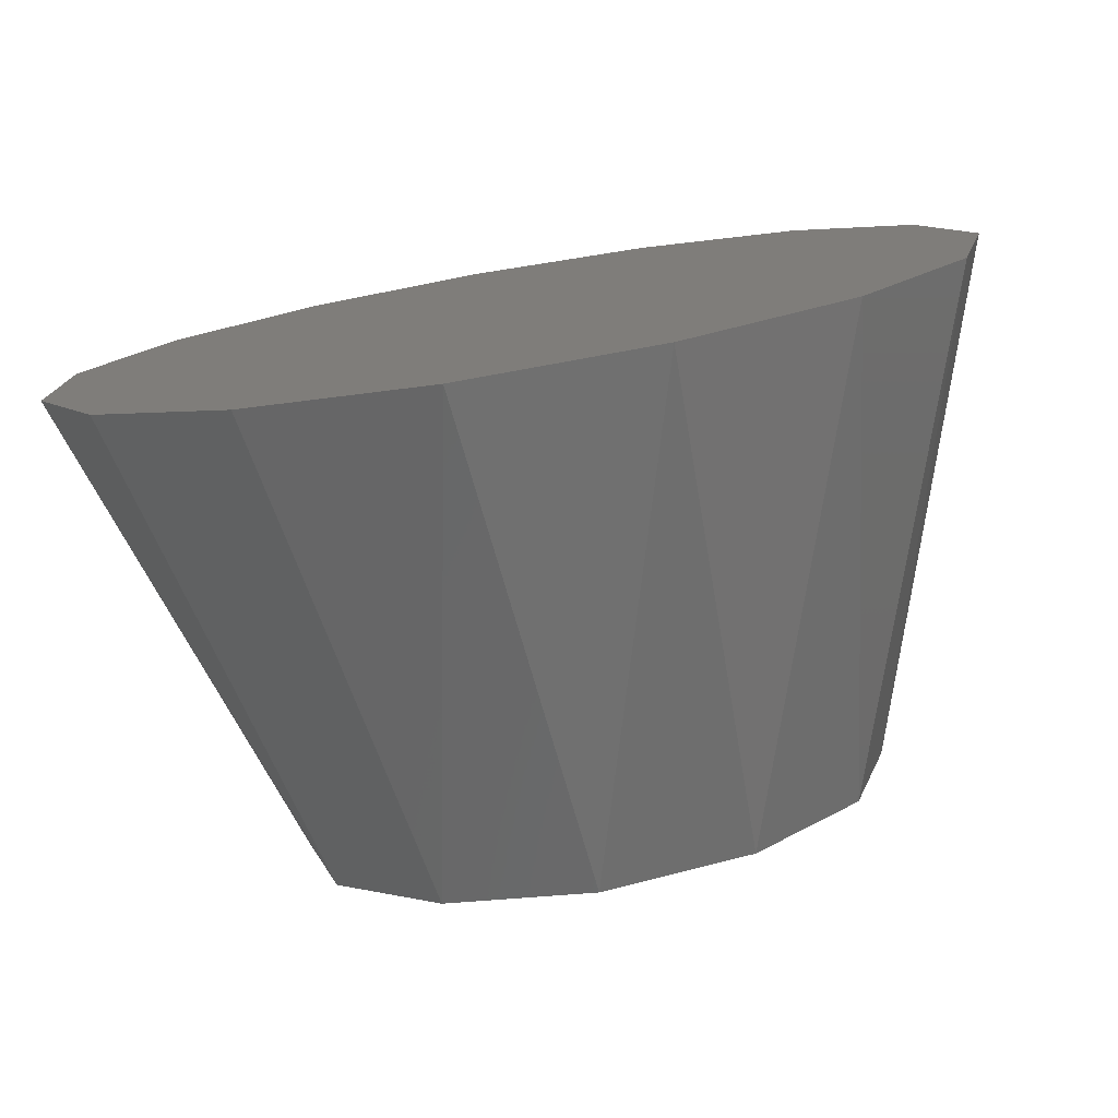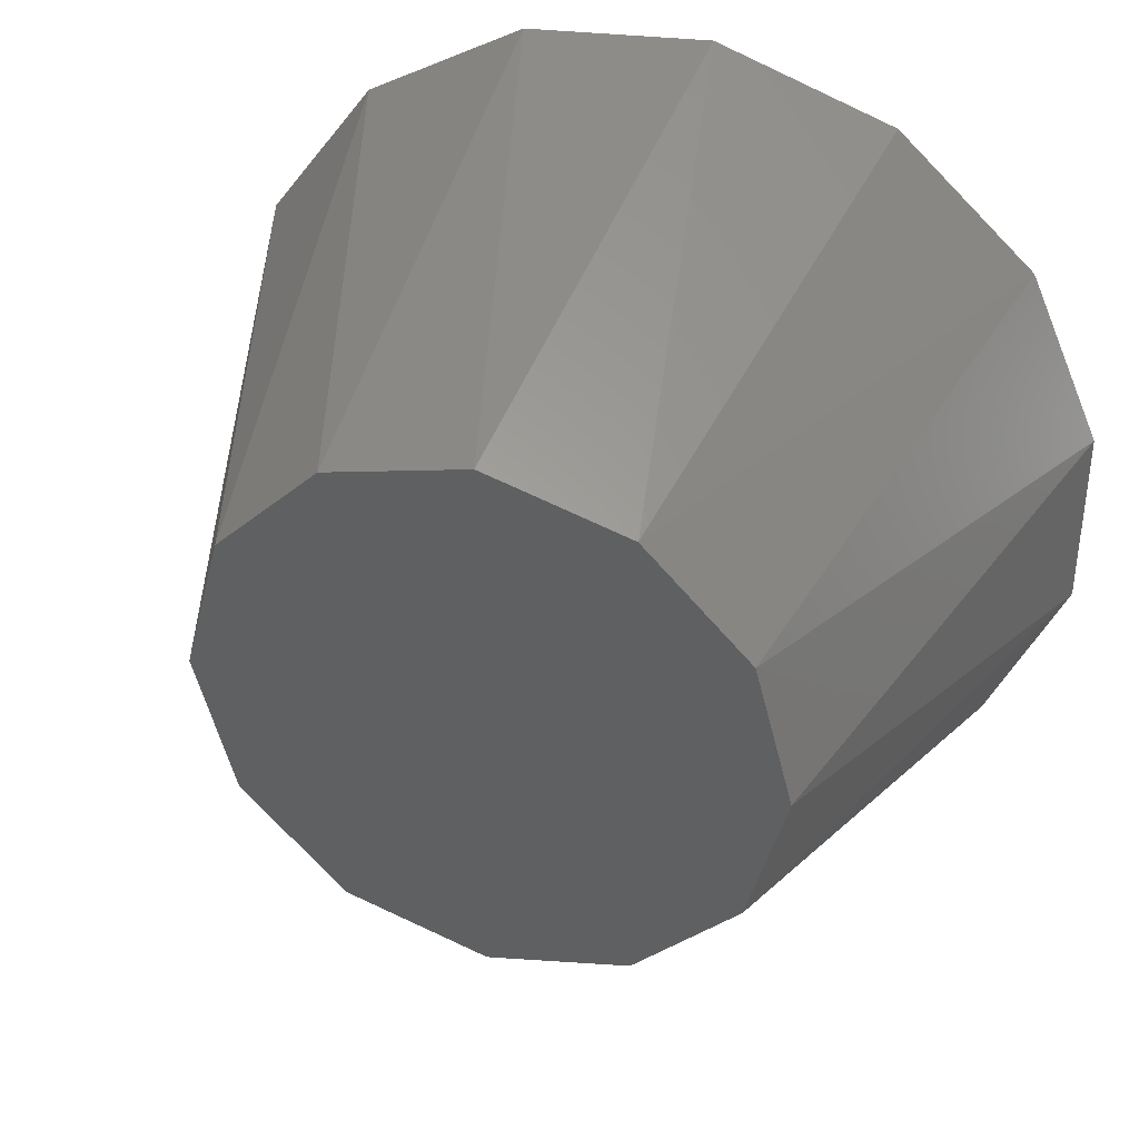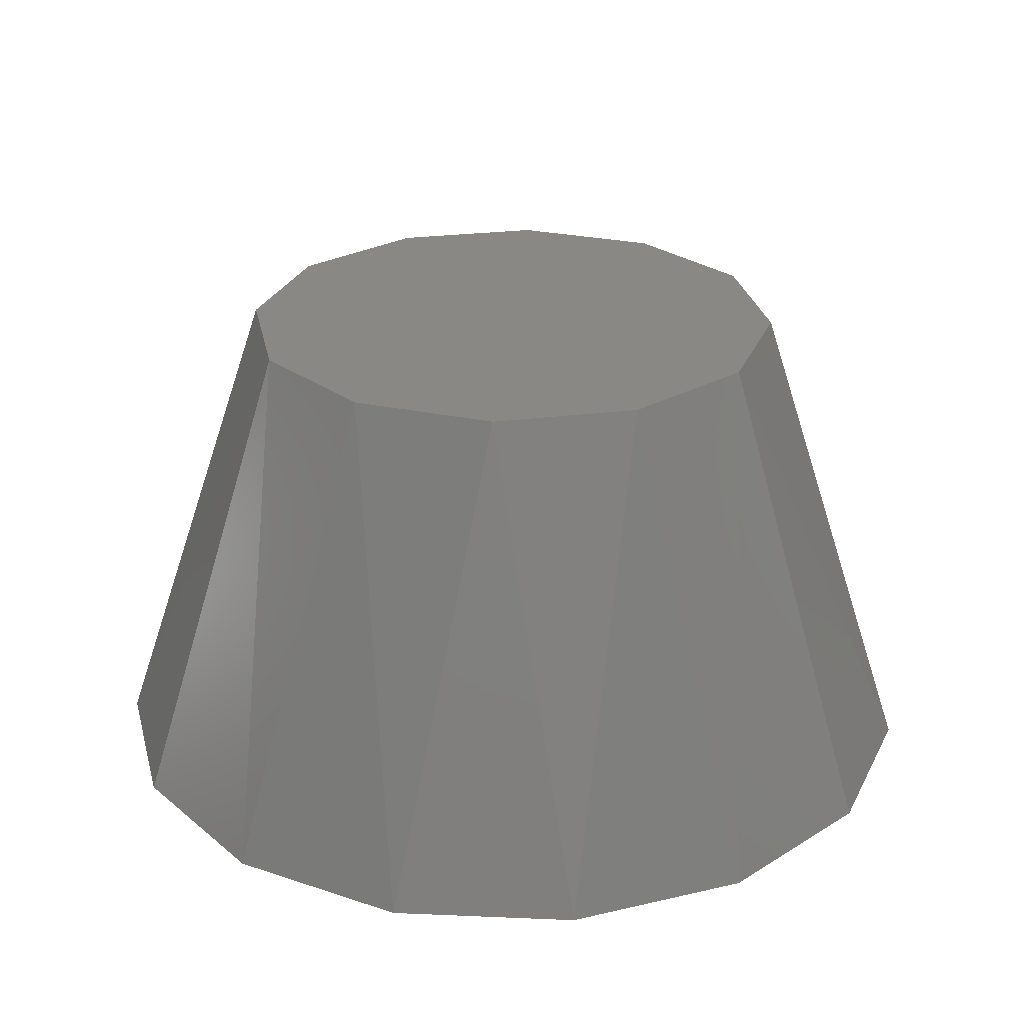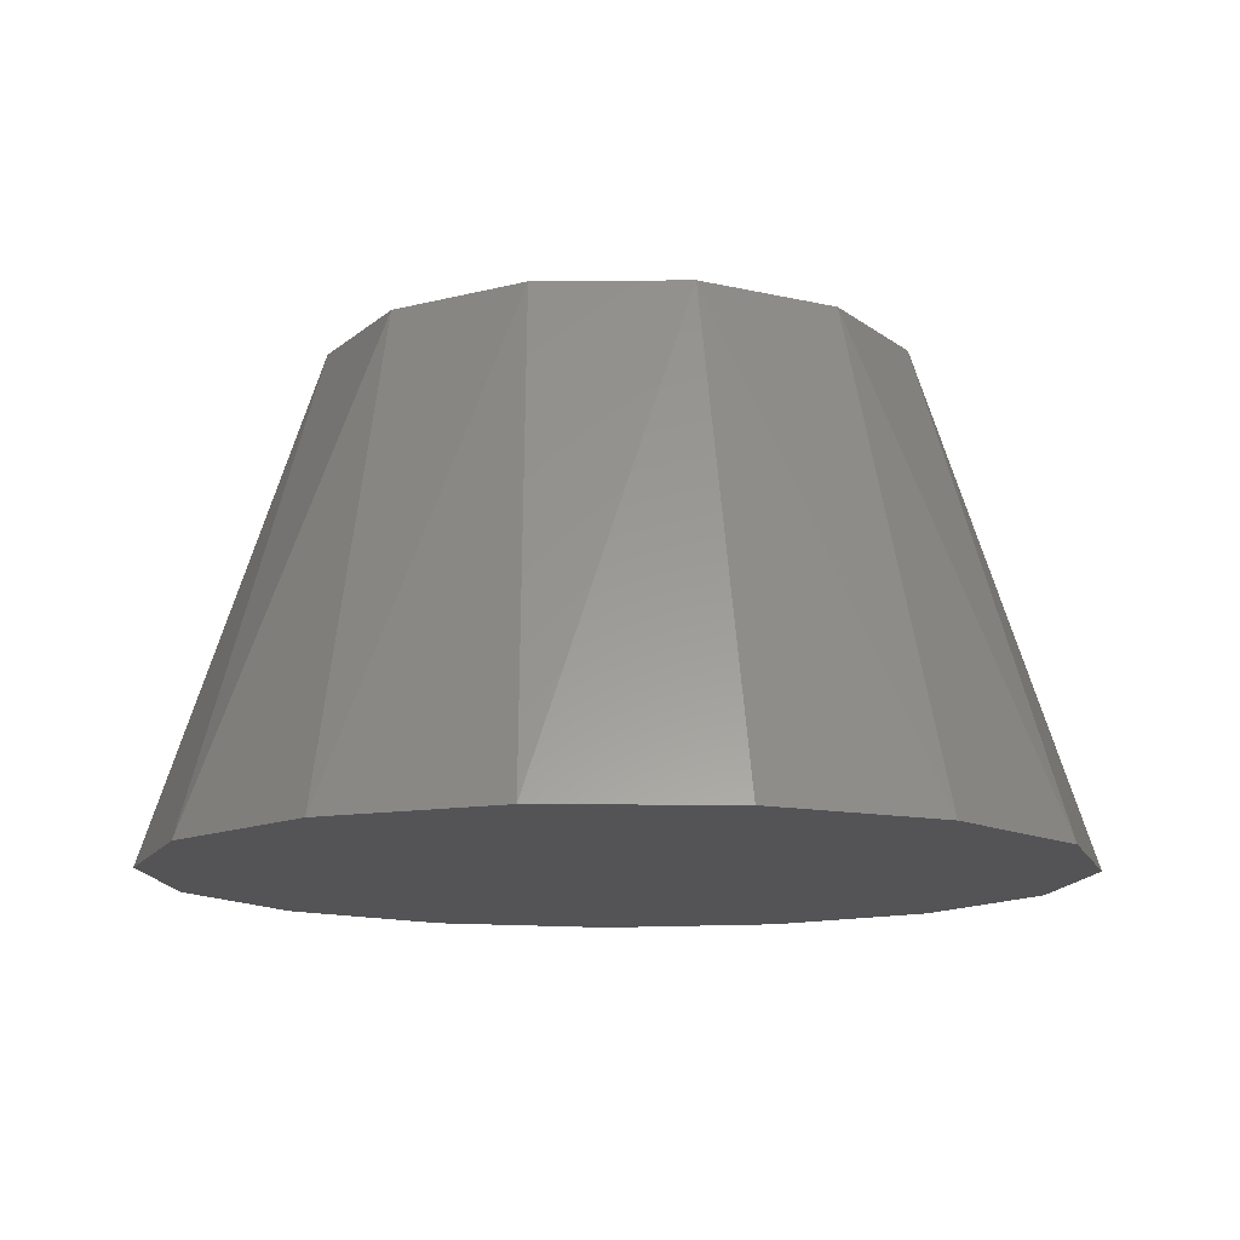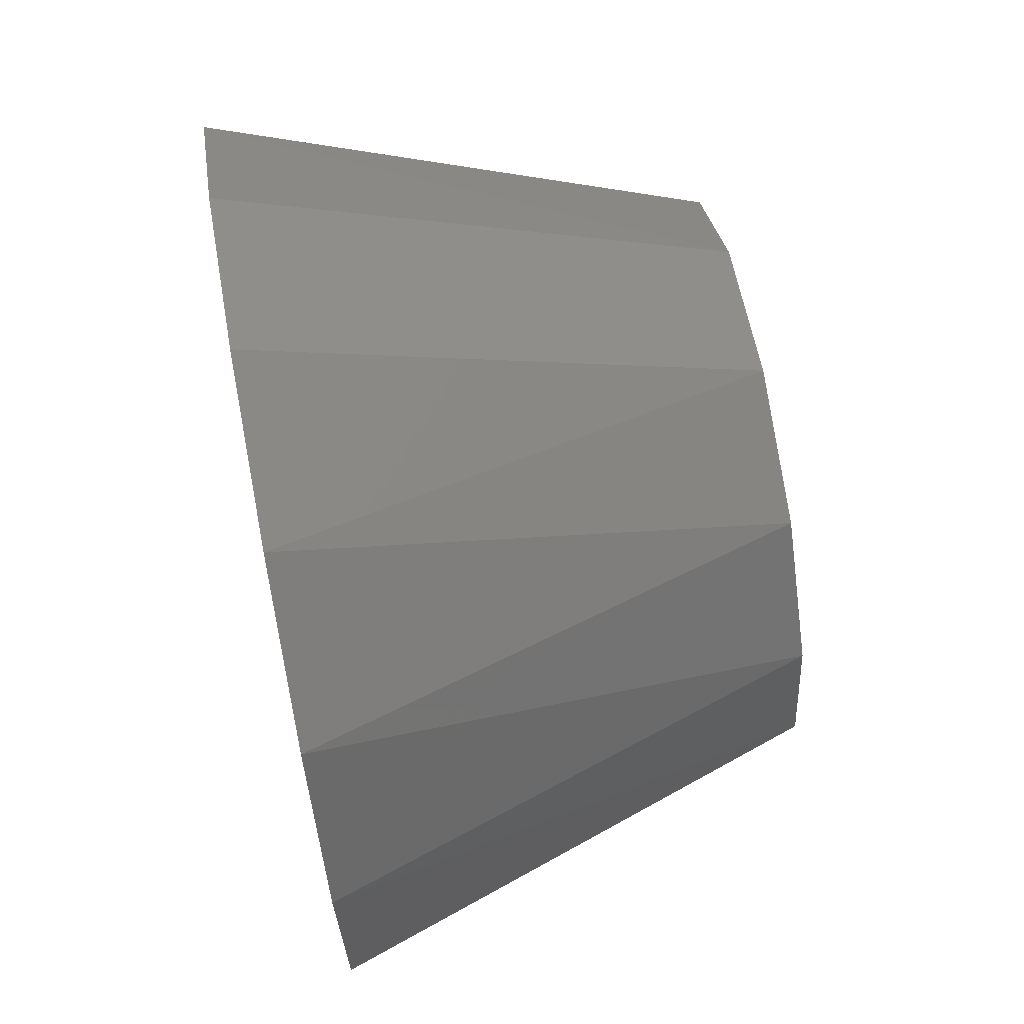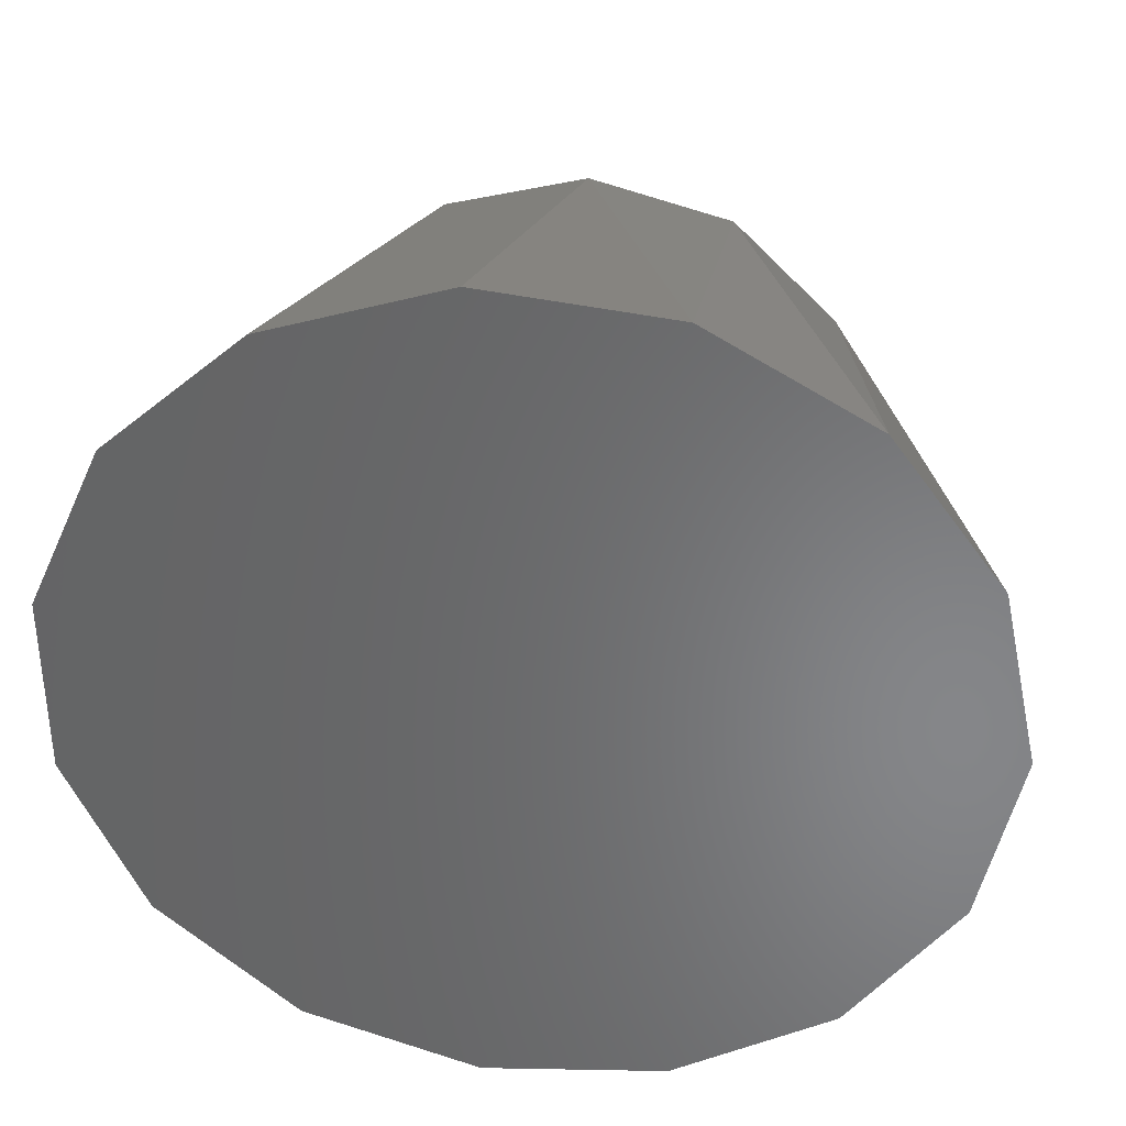
<metadata>
{"format":"stl","ext":"stl","renderer":"f3d","projection":"perspective","resolution":1024,"background":"white","views":[{"elev":-78.4,"azim":9.5,"up":"+Z"},{"elev":38.0,"azim":-160.2,"up":"+Z"},{"elev":26.5,"azim":-86.2,"up":"+Y"},{"elev":-12.6,"azim":76.2,"up":"+Y"},{"elev":72.0,"azim":79.6,"up":"+Z"},{"elev":36.3,"azim":7.0,"up":"+Z"}]}
</metadata>
<code>
# stl→obj: 27 verts, 50 faces
v 3.5 6 0
v 3.031 6 -1.75
v 3.031 6 1.75
v 1.75 6 3.031
v 1.75 6 -3.031
v 0 6 3.5
v 0 6 -3.5
v -1.75 6 3.031
v -1.75 6 -3.031
v -3.031 6 1.75
v -3.031 6 -1.75
v -3.5 6 0
v 5.5 0 0
v 5.024 0 2.237
v 5.024 0 -2.237
v 3.68 0 -4.087
v 3.68 0 4.087
v 1.7 0 -5.231
v 1.7 0 5.231
v -0.5749 0 -5.47
v -0.5749 0 5.47
v -2.75 0 -4.763
v -2.75 0 4.763
v -4.45 0 -3.233
v -4.45 0 3.233
v -5.38 0 -1.144
v -5.38 0 1.144
f 1 2 3
f 3 2 4
f 4 2 5
f 4 5 6
f 6 5 7
f 6 7 8
f 8 7 9
f 8 9 10
f 10 9 11
f 10 11 12
f 13 14 15
f 15 14 16
f 16 14 17
f 16 17 18
f 18 17 19
f 18 19 20
f 20 19 21
f 20 21 22
f 22 21 23
f 22 23 24
f 24 23 25
f 24 25 26
f 26 25 27
f 14 13 1
f 1 13 15
f 1 15 2
f 2 15 16
f 2 16 5
f 5 16 18
f 5 18 7
f 7 18 20
f 7 20 9
f 9 20 22
f 9 22 24
f 9 24 11
f 11 24 26
f 11 26 12
f 12 26 27
f 12 27 10
f 10 27 25
f 10 25 8
f 8 25 23
f 8 23 21
f 8 21 6
f 6 21 19
f 6 19 4
f 4 19 17
f 4 17 3
f 3 17 14
f 3 14 1

</code>
